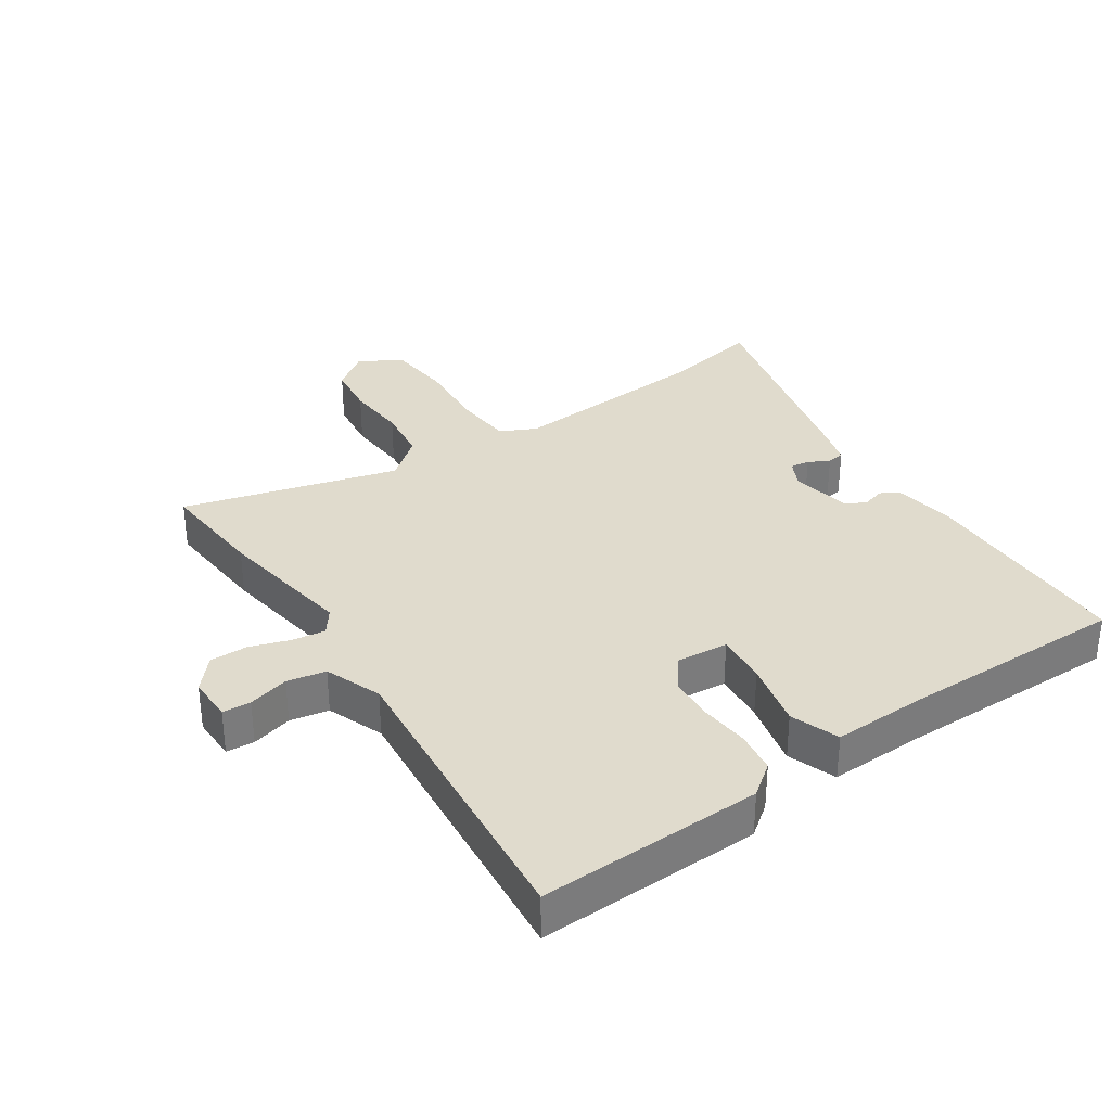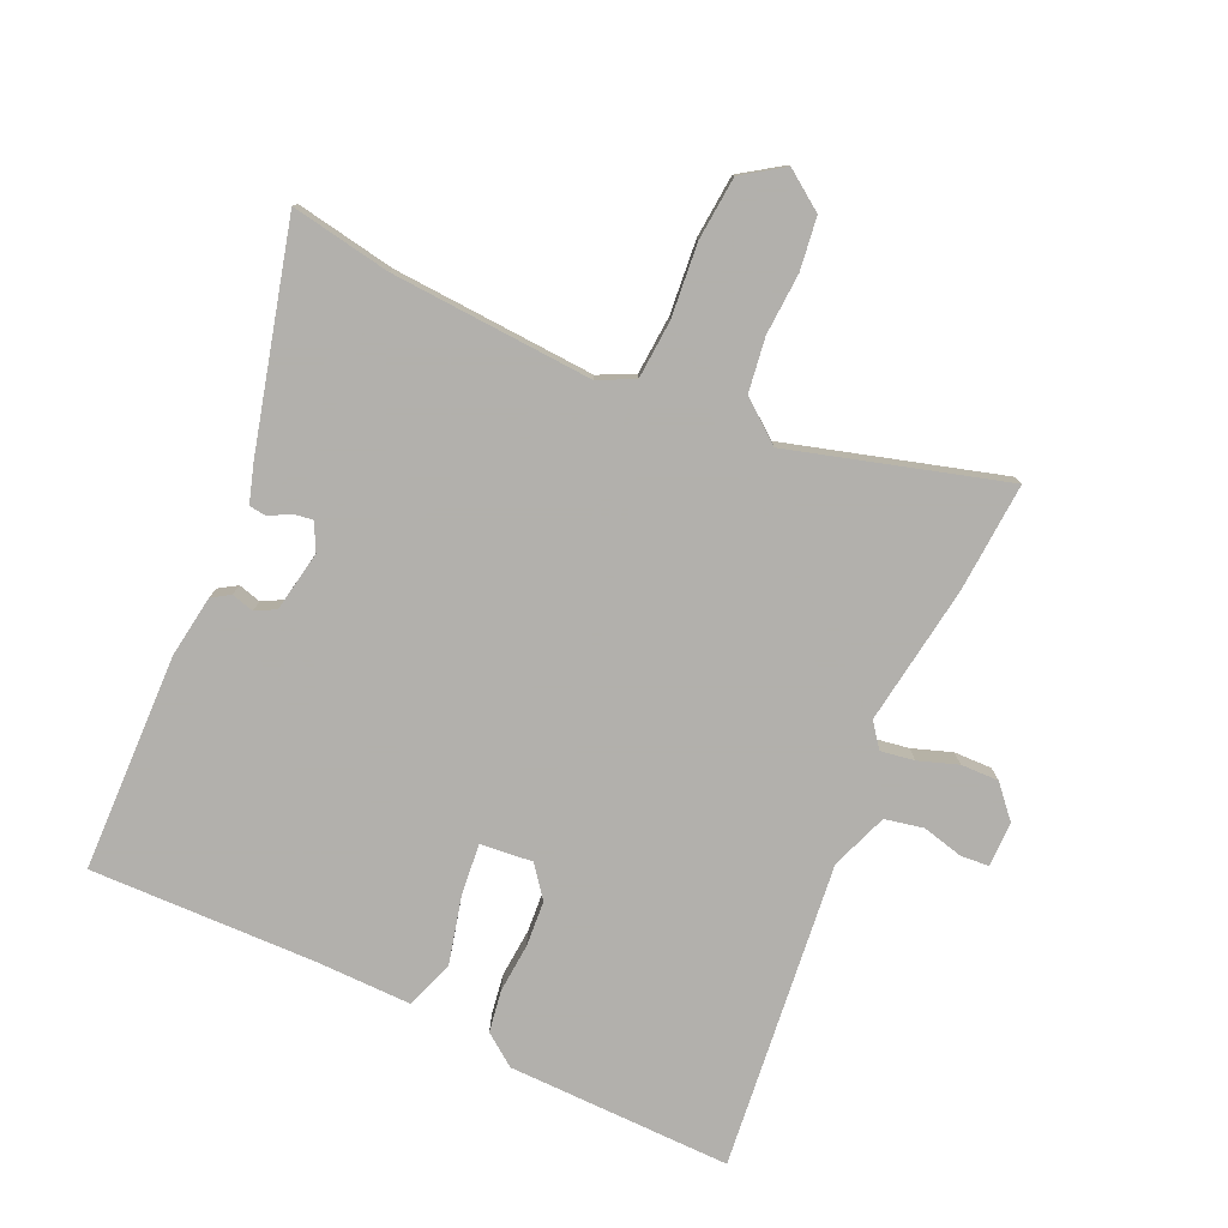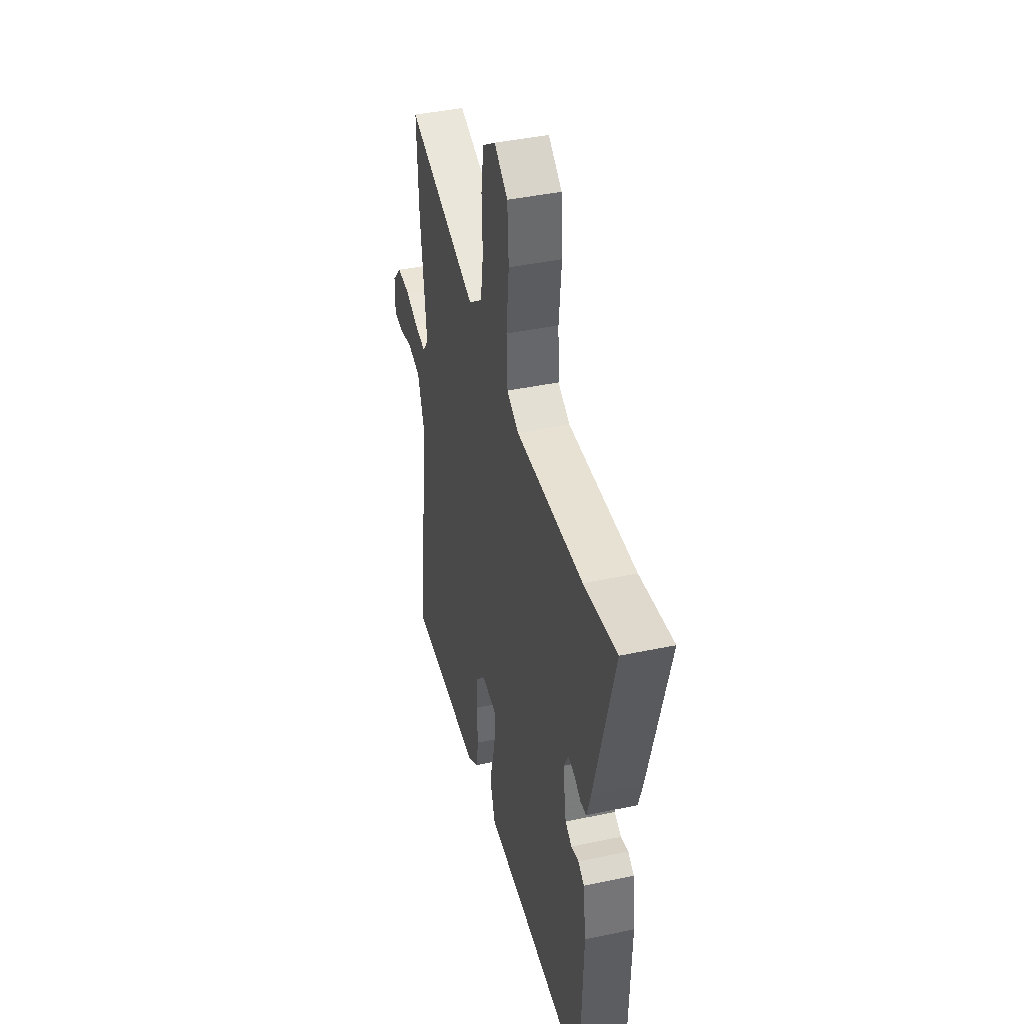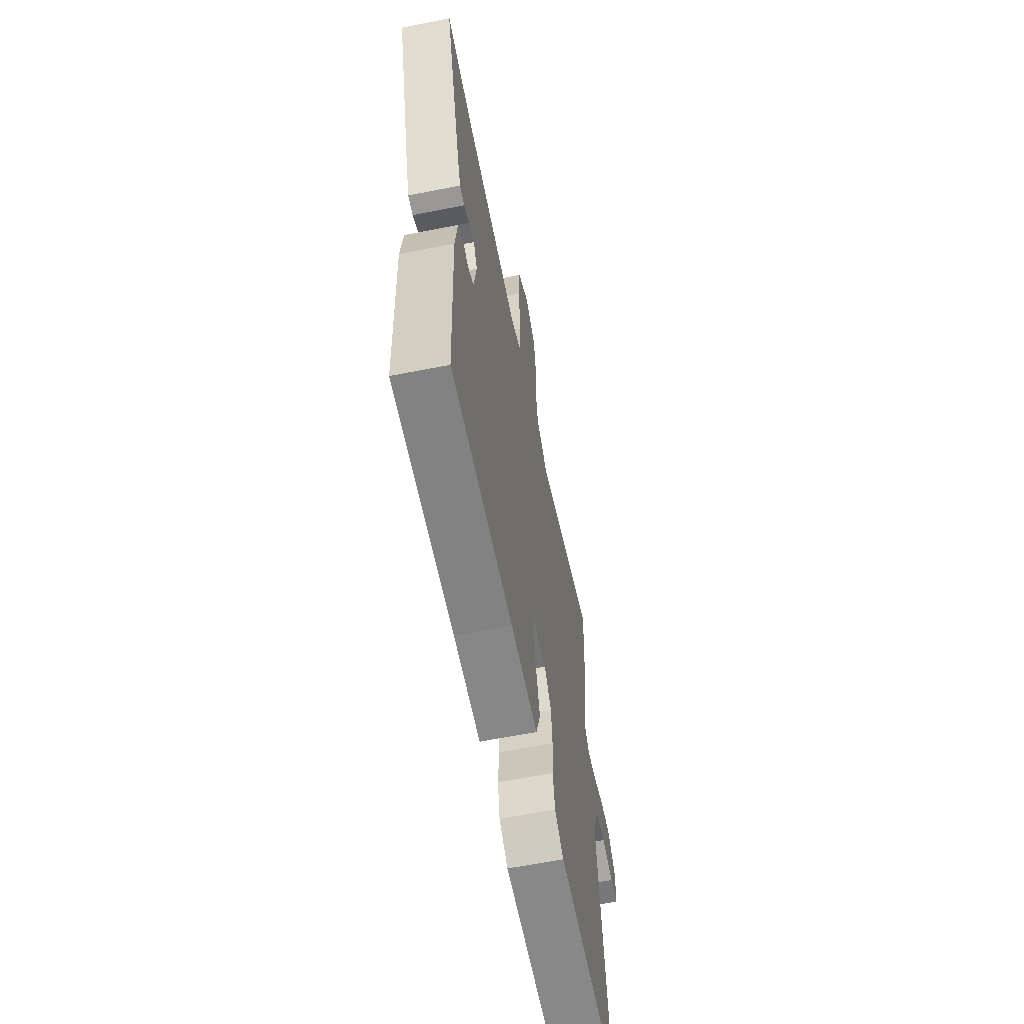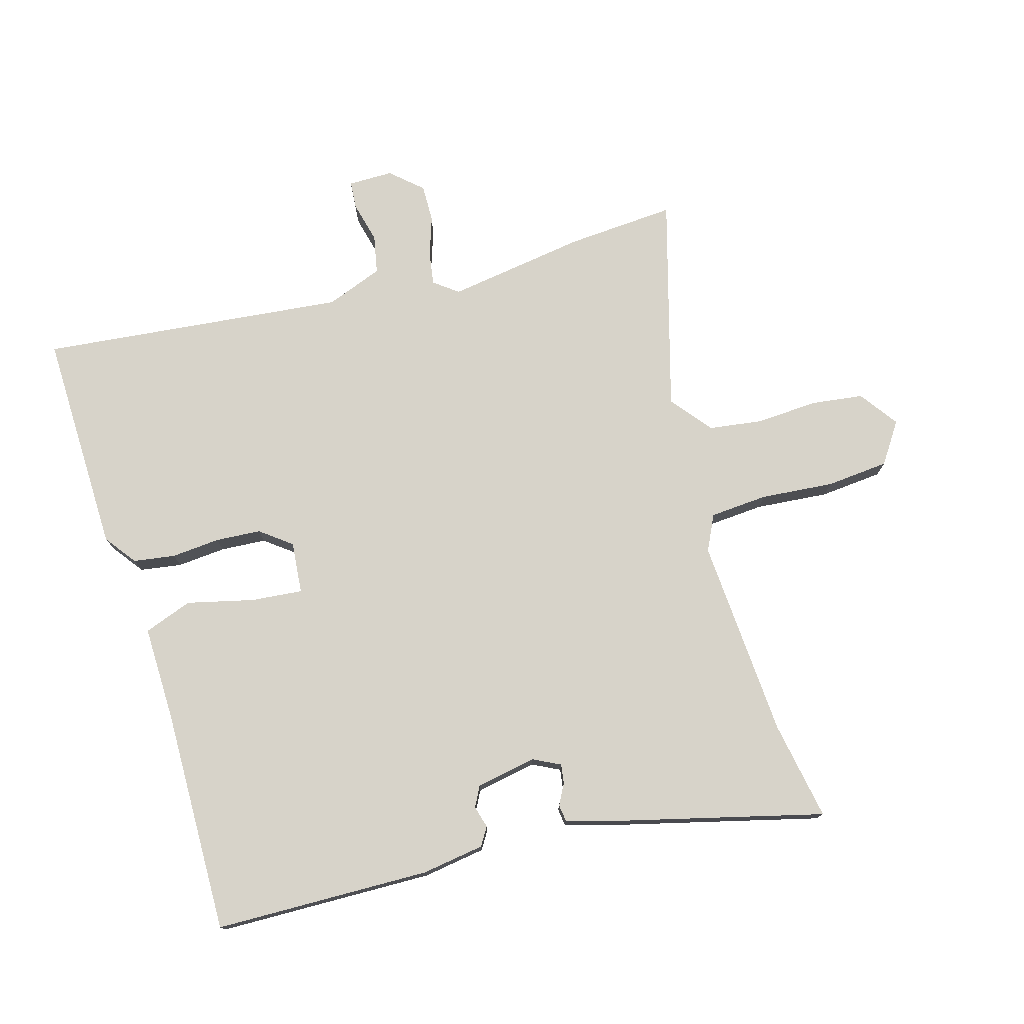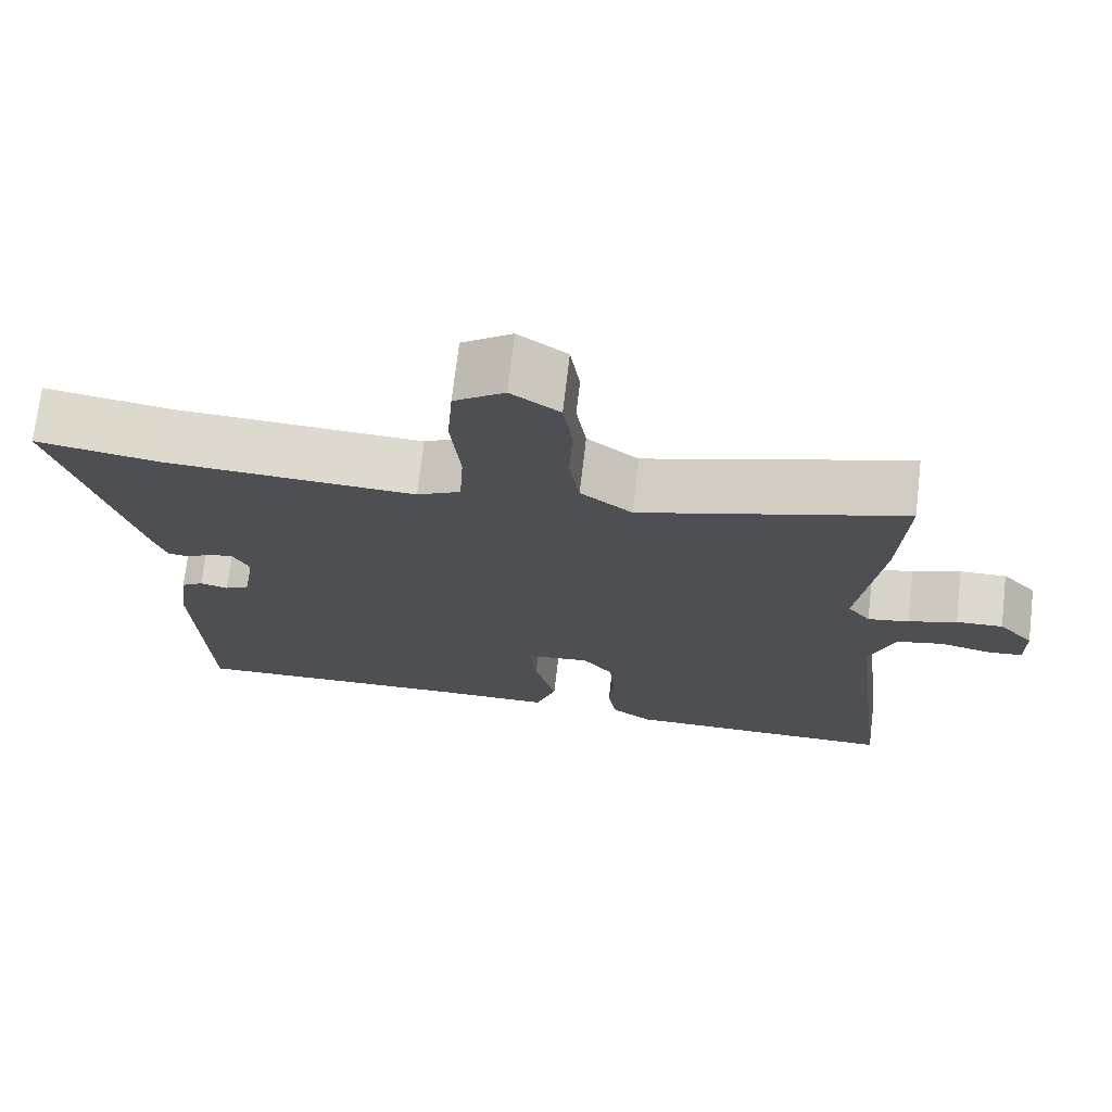
<metadata>
{"format":"obj","ext":"obj","renderer":"f3d","projection":"perspective","resolution":1024,"background":"white","views":[{"elev":33.3,"azim":144.6,"up":"+Y"},{"elev":-78.6,"azim":-25.2,"up":"+Y"},{"elev":41.5,"azim":-104.4,"up":"+Z"},{"elev":-62.6,"azim":-78.7,"up":"+Z"},{"elev":76.2,"azim":-107.1,"up":"+Y"},{"elev":72.0,"azim":6.7,"up":"+Z"}]}
</metadata>
<code>
v -0.562 0.07 0.51
v -0.407 0.07 0.485
v -0.092 0.07 0.47
v -0.037 0.07 0.498
v -0.032 0.07 0.589
v -0.044 0.07 0.703
v -0.037 0.07 0.801
v 0.026 0.07 0.845
v 0.087 0.07 0.803
v 0.099 0.07 0.722
v 0.095 0.07 0.626
v 0.108 0.07 0.542
v 0.173 0.07 0.492
v 0.505 0.07 0.592
v 0.496 0.07 0.422
v 0.467 0.07 0.204
v 0.496 0.07 0.167
v 0.548 0.07 0.176
v 0.609 0.07 0.198
v 0.668 0.07 0.2
v 0.712 0.07 0.152
v 0.713 0.07 0.082
v 0.669 0.07 0.078
v 0.605 0.07 0.093
v 0.545 0.07 0.08
v 0.513 0.07 -0.009
v 0.571 0.07 -0.486
v 0.222 0.07 -0.485
v 0.172 0.07 -0.449
v 0.161 0.07 -0.384
v 0.166 0.07 -0.308
v 0.16 0.07 -0.237
v 0.122 0.07 -0.189
v 0.041 0.07 -0.198
v 0.05 0.07 -0.278
v 0.077 0.07 -0.382
v 0.051 0.07 -0.458
v -0.1 0.07 -0.458
v -0.449 0.07 -0.47
v -0.462 0.07 -0.132
v -0.449 0.07 -0.034
v -0.421 0.07 -0.016
v -0.386 0.07 -0.025
v -0.355 0.07 -0.008
v -0.339 0.07 0.087
v -0.361 0.07 0.129
v -0.391 0.07 0.124
v -0.423 0.07 0.106
v -0.45 0.07 0.109
v -0.469 0.07 0.168
v -0.562 0 0.51
v -0.407 0 0.485
v -0.092 0 0.47
v -0.037 0 0.498
v -0.032 0 0.589
v -0.044 0 0.703
v -0.037 0 0.801
v 0.026 0 0.845
v 0.087 0 0.803
v 0.099 0 0.722
v 0.095 0 0.626
v 0.108 0 0.542
v 0.173 0 0.492
v 0.505 0 0.592
v 0.496 0 0.422
v 0.467 0 0.204
v 0.496 0 0.167
v 0.548 0 0.176
v 0.609 0 0.198
v 0.668 0 0.2
v 0.712 0 0.152
v 0.713 0 0.082
v 0.669 0 0.078
v 0.605 0 0.093
v 0.545 0 0.08
v 0.513 0 -0.009
v 0.571 0 -0.486
v 0.222 0 -0.485
v 0.172 0 -0.449
v 0.161 0 -0.384
v 0.166 0 -0.308
v 0.16 0 -0.237
v 0.122 0 -0.189
v 0.041 0 -0.198
v 0.05 0 -0.278
v 0.077 0 -0.382
v 0.051 0 -0.458
v -0.1 0 -0.458
v -0.449 0 -0.47
v -0.462 0 -0.132
v -0.449 0 -0.034
v -0.421 0 -0.016
v -0.386 0 -0.025
v -0.355 0 -0.008
v -0.339 0 0.087
v -0.361 0 0.129
v -0.391 0 0.124
v -0.423 0 0.106
v -0.45 0 0.109
v -0.469 0 0.168
f 50 1 2
f 49 50 2
f 48 49 2
f 47 48 2
f 46 47 2 3
f 45 46 3 4
f 44 45 4
f 41 42 43
f 40 41 43
f 39 40 43
f 38 39 43
f 38 43 44
f 37 38 44
f 36 37 44
f 35 36 44
f 34 35 44
f 33 34 44 4
f 29 30 31
f 28 29 31
f 27 28 31
f 26 27 31
f 25 26 31 32
f 22 23 24
f 21 22 24
f 20 21 24
f 19 20 24
f 18 19 24
f 17 18 24 25
f 33 4 5
f 32 33 5
f 25 32 5
f 17 25 5
f 16 17 5
f 9 10 11
f 8 9 11
f 7 8 11
f 6 7 11
f 5 6 11
f 5 11 12
f 16 5 12 13
f 13 14 15 16
f 52 51 100
f 52 100 99
f 52 99 98
f 52 98 97
f 53 52 97 96
f 54 53 96 95
f 54 95 94
f 93 92 91
f 93 91 90
f 93 90 89
f 93 89 88
f 94 93 88
f 94 88 87
f 94 87 86
f 94 86 85
f 94 85 84
f 54 94 84 83
f 81 80 79
f 81 79 78
f 81 78 77
f 81 77 76
f 82 81 76 75
f 74 73 72
f 74 72 71
f 74 71 70
f 74 70 69
f 74 69 68
f 75 74 68 67
f 55 54 83
f 55 83 82
f 55 82 75
f 55 75 67
f 55 67 66
f 61 60 59
f 61 59 58
f 61 58 57
f 61 57 56
f 61 56 55
f 62 61 55
f 63 62 55 66
f 66 65 64 63
f 1 51 52 2
f 2 52 53 3
f 3 53 54 4
f 4 54 55 5
f 5 55 56 6
f 6 56 57 7
f 7 57 58 8
f 8 58 59 9
f 9 59 60 10
f 10 60 61 11
f 11 61 62 12
f 12 62 63 13
f 13 63 64 14
f 14 64 65 15
f 15 65 66 16
f 16 66 67 17
f 17 67 68 18
f 18 68 69 19
f 19 69 70 20
f 20 70 71 21
f 21 71 72 22
f 22 72 73 23
f 23 73 74 24
f 24 74 75 25
f 25 75 76 26
f 26 76 77 27
f 27 77 78 28
f 28 78 79 29
f 29 79 80 30
f 30 80 81 31
f 31 81 82 32
f 32 82 83 33
f 33 83 84 34
f 34 84 85 35
f 35 85 86 36
f 36 86 87 37
f 37 87 88 38
f 38 88 89 39
f 39 89 90 40
f 40 90 91 41
f 41 91 92 42
f 42 92 93 43
f 43 93 94 44
f 44 94 95 45
f 45 95 96 46
f 46 96 97 47
f 47 97 98 48
f 48 98 99 49
f 49 99 100 50
f 50 100 51 1

</code>
